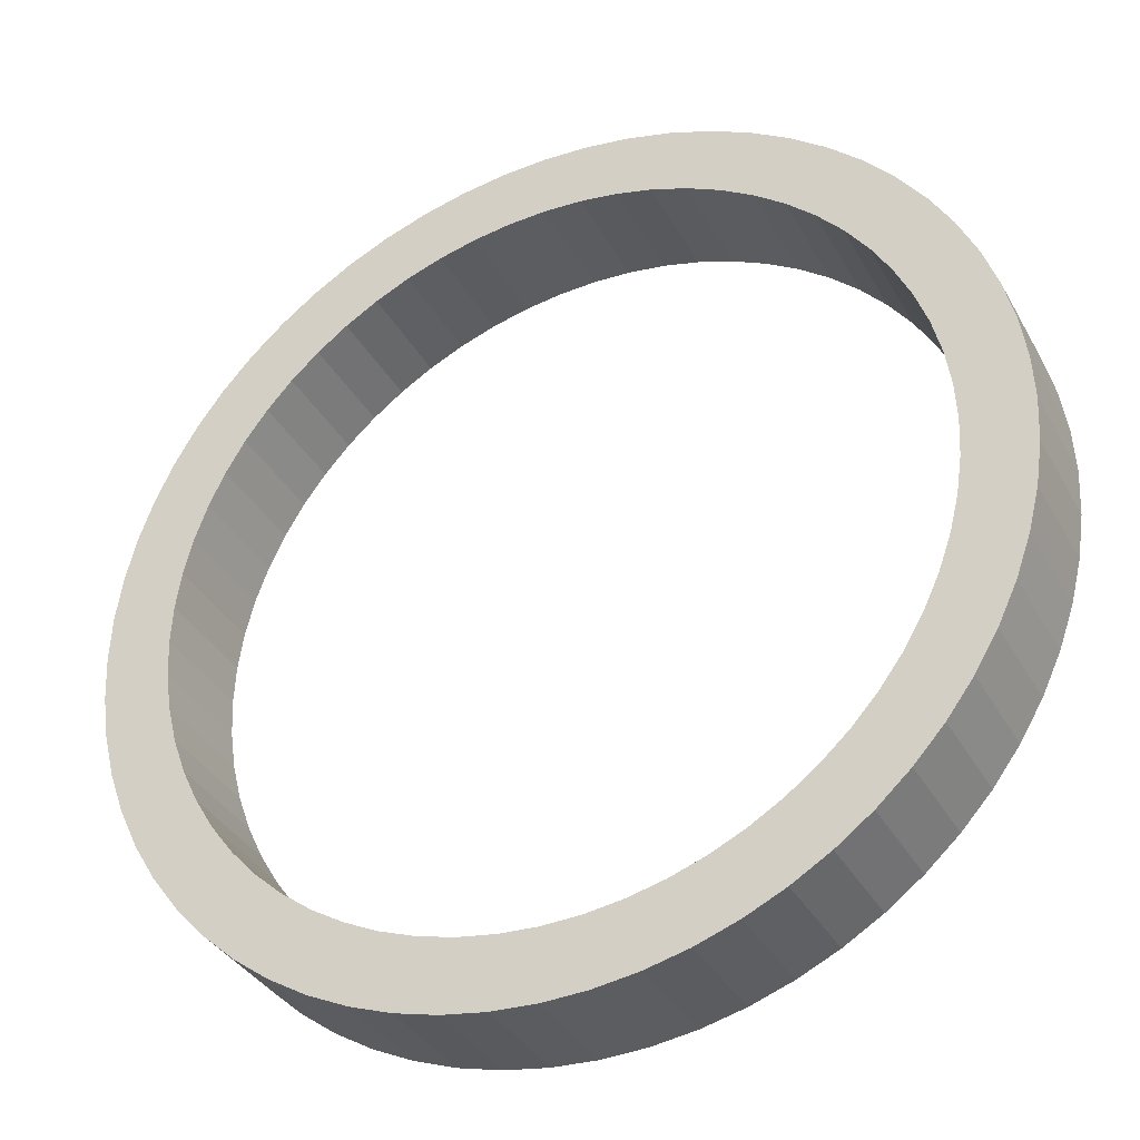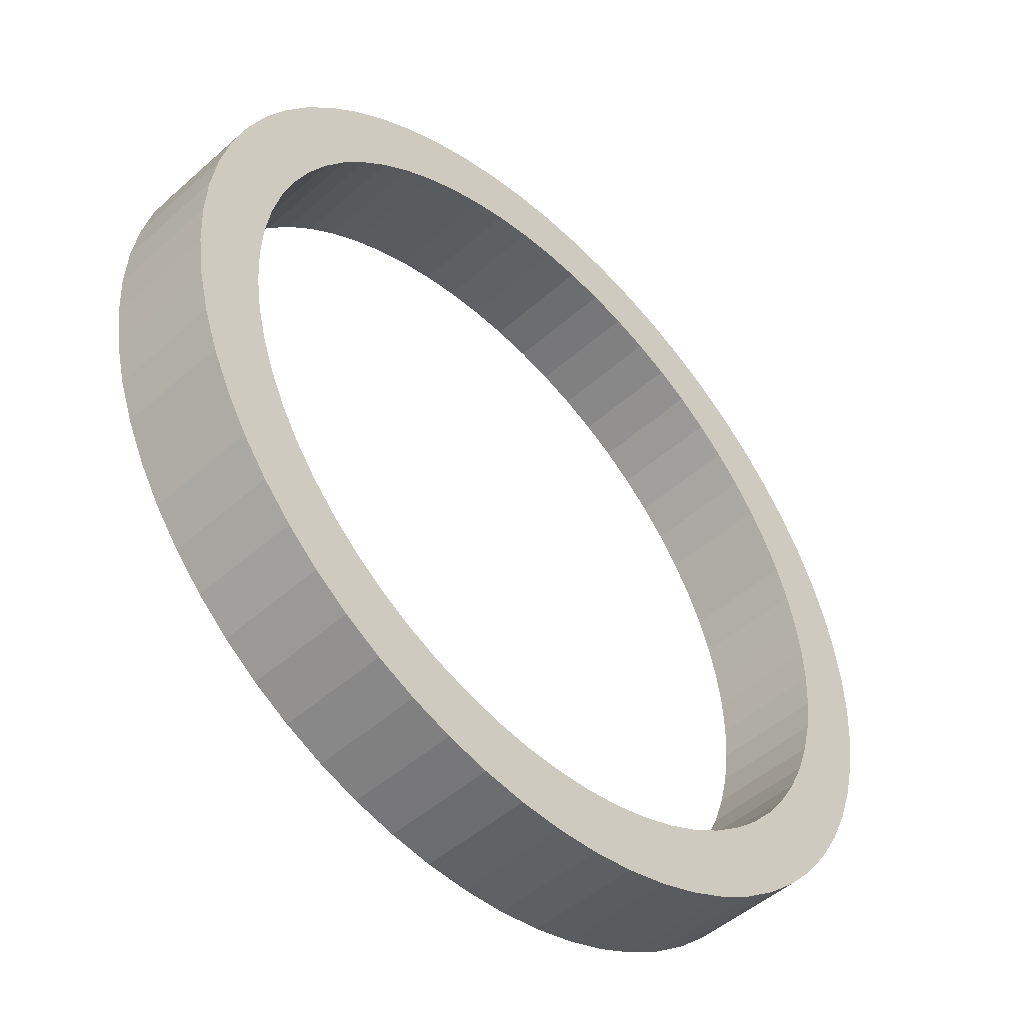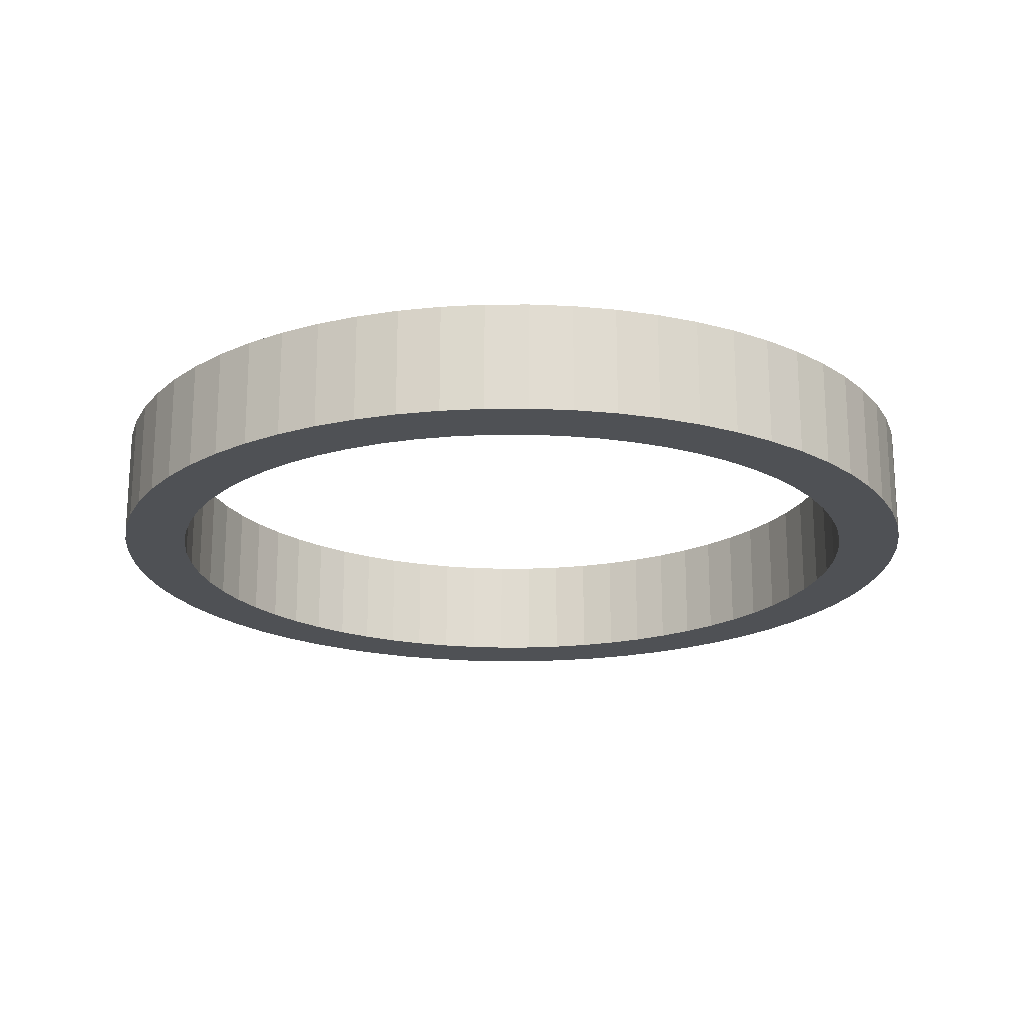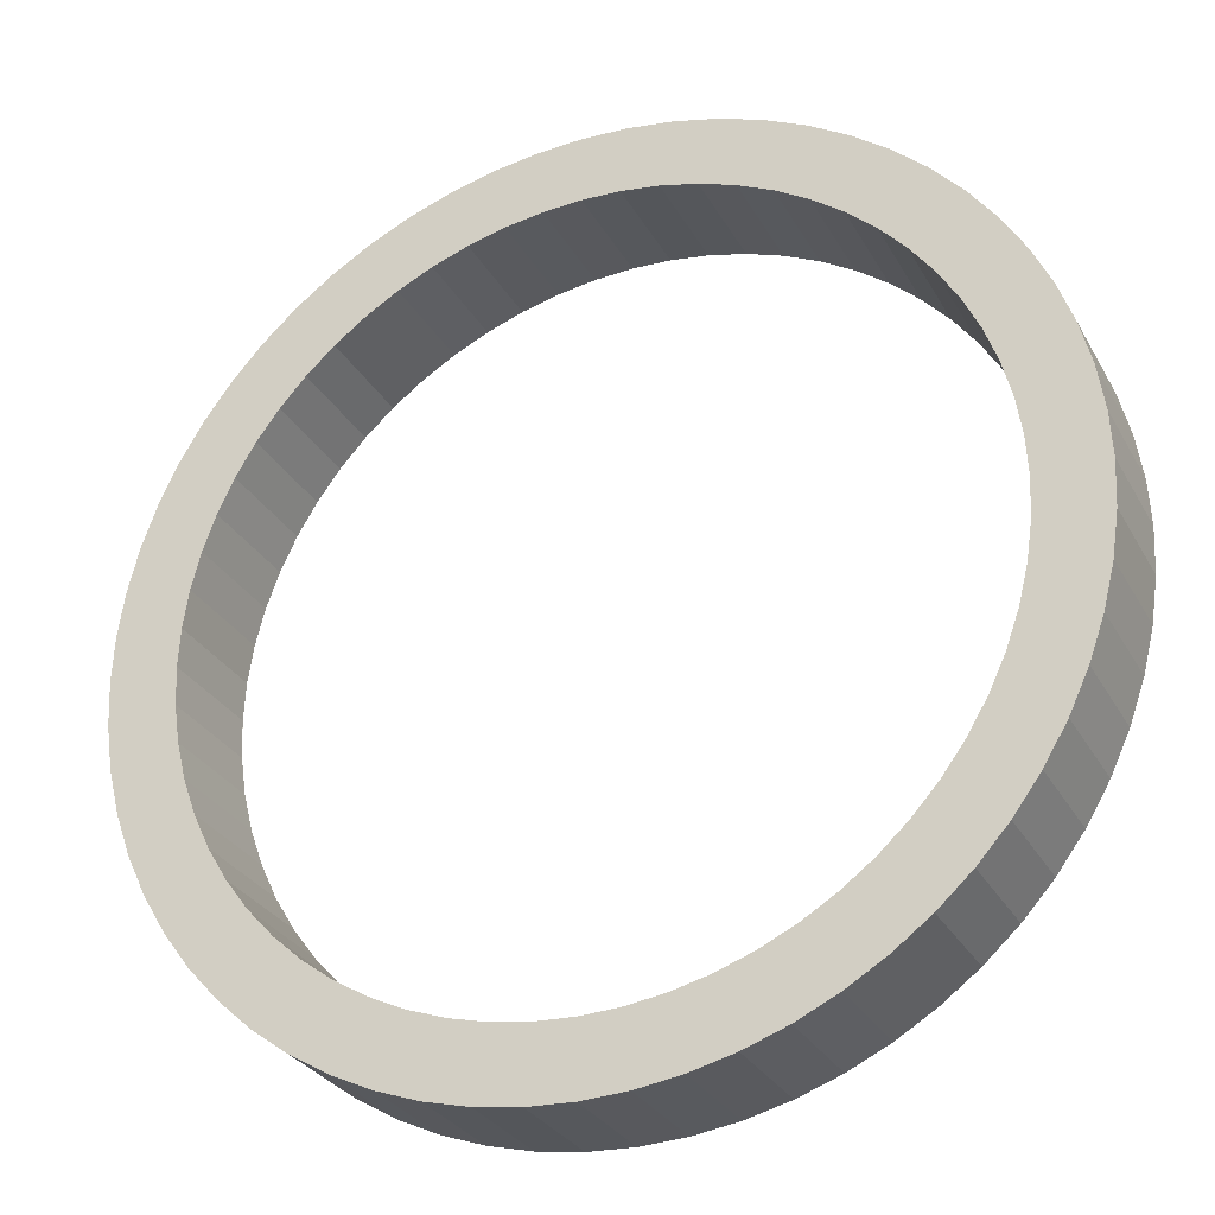
<metadata>
{"format":"obj","ext":"obj","renderer":"f3d","projection":"perspective","resolution":1024,"background":"white","views":[{"elev":-35.3,"azim":-154.4,"up":"+Z"},{"elev":-48.7,"azim":-45.4,"up":"+Z"},{"elev":-20.0,"azim":-80.9,"up":"+Y"},{"elev":-29.2,"azim":-155.9,"up":"+Z"}]}
</metadata>
<code>
o Pipe
g Pipe
v -1.99 -0.25 0.196
v -2 -0.25 0
v -1.99 0 0.196
v -2 0 0
v -1.7 -0.25 0
v -1.692 -0.25 0.1666
v -1.7 0 0
v -1.692 0 0.1666
v -1.962 -0.25 0.3902
v -1.962 0 0.3902
v -1.667 -0.25 0.3317
v -1.667 0 0.3317
v -1.914 -0.25 0.5806
v -1.914 0 0.5806
v -1.627 -0.25 0.4935
v -1.627 0 0.4935
v -1.848 -0.25 0.7654
v -1.848 0 0.7654
v -1.571 -0.25 0.6506
v -1.571 0 0.6506
v -1.764 -0.25 0.9428
v -1.764 0 0.9428
v -1.499 -0.25 0.8014
v -1.499 0 0.8014
v -1.663 -0.25 1.111
v -1.663 0 1.111
v -1.413 -0.25 0.9445
v -1.413 0 0.9445
v -1.546 -0.25 1.269
v -1.546 0 1.269
v -1.314 -0.25 1.078
v -1.314 0 1.078
v -1.414 -0.25 1.414
v -1.414 0 1.414
v -1.202 -0.25 1.202
v -1.202 0 1.202
v -1.269 -0.25 1.546
v -1.269 0 1.546
v -1.078 -0.25 1.314
v -1.078 0 1.314
v -1.111 -0.25 1.663
v -1.111 0 1.663
v -0.9445 -0.25 1.413
v -0.9445 0 1.413
v -0.9428 -0.25 1.764
v -0.9428 0 1.764
v -0.8014 -0.25 1.499
v -0.8014 0 1.499
v -0.7654 -0.25 1.848
v -0.7654 0 1.848
v -0.6506 -0.25 1.571
v -0.6506 0 1.571
v -0.5806 -0.25 1.914
v -0.5806 0 1.914
v -0.4935 -0.25 1.627
v -0.4935 0 1.627
v -0.3902 -0.25 1.962
v -0.3902 0 1.962
v -0.3317 -0.25 1.667
v -0.3317 0 1.667
v -0.196 -0.25 1.99
v -0.196 0 1.99
v -0.1666 -0.25 1.692
v -0.1666 0 1.692
v 0 -0.25 2
v 0 0 2
v 0 -0.25 1.7
v 0 0 1.7
v 0.196 -0.25 1.99
v 0.196 0 1.99
v 0.1666 -0.25 1.692
v 0.1666 0 1.692
v 0.3902 -0.25 1.962
v 0.3902 0 1.962
v 0.3317 -0.25 1.667
v 0.3317 0 1.667
v 0.5806 -0.25 1.914
v 0.5806 0 1.914
v 0.4935 -0.25 1.627
v 0.4935 0 1.627
v 0.7654 -0.25 1.848
v 0.7654 0 1.848
v 0.6506 -0.25 1.571
v 0.6506 0 1.571
v 0.9428 -0.25 1.764
v 0.9428 0 1.764
v 0.8014 -0.25 1.499
v 0.8014 0 1.499
v 1.111 -0.25 1.663
v 1.111 0 1.663
v 0.9445 -0.25 1.413
v 0.9445 0 1.413
v 1.269 -0.25 1.546
v 1.269 0 1.546
v 1.078 -0.25 1.314
v 1.078 0 1.314
v 1.414 -0.25 1.414
v 1.414 0 1.414
v 1.202 -0.25 1.202
v 1.202 0 1.202
v 1.546 -0.25 1.269
v 1.546 0 1.269
v 1.314 -0.25 1.078
v 1.314 0 1.078
v 1.663 -0.25 1.111
v 1.663 0 1.111
v 1.413 -0.25 0.9445
v 1.413 0 0.9445
v 1.764 -0.25 0.9428
v 1.764 0 0.9428
v 1.499 -0.25 0.8014
v 1.499 0 0.8014
v 1.848 -0.25 0.7654
v 1.848 0 0.7654
v 1.571 -0.25 0.6506
v 1.571 0 0.6506
v 1.914 -0.25 0.5806
v 1.914 0 0.5806
v 1.627 -0.25 0.4935
v 1.627 0 0.4935
v 1.962 -0.25 0.3902
v 1.962 0 0.3902
v 1.667 -0.25 0.3317
v 1.667 0 0.3317
v 1.99 -0.25 0.196
v 1.99 0 0.196
v 1.692 -0.25 0.1666
v 1.692 0 0.1666
v 2 -0.25 -1.748e-07
v 2 0 -1.748e-07
v 1.7 -0.25 -1.486e-07
v 1.7 0 -1.486e-07
v 1.99 -0.25 -0.196
v 1.99 0 -0.196
v 1.692 -0.25 -0.1666
v 1.692 0 -0.1666
v 1.962 -0.25 -0.3902
v 1.962 0 -0.3902
v 1.667 -0.25 -0.3317
v 1.667 0 -0.3317
v 1.914 -0.25 -0.5806
v 1.914 0 -0.5806
v 1.627 -0.25 -0.4935
v 1.627 0 -0.4935
v 1.848 -0.25 -0.7654
v 1.848 0 -0.7654
v 1.571 -0.25 -0.6506
v 1.571 0 -0.6506
v 1.764 -0.25 -0.9428
v 1.764 0 -0.9428
v 1.499 -0.25 -0.8014
v 1.499 0 -0.8014
v 1.663 -0.25 -1.111
v 1.663 0 -1.111
v 1.413 -0.25 -0.9445
v 1.413 0 -0.9445
v 1.546 -0.25 -1.269
v 1.546 0 -1.269
v 1.314 -0.25 -1.078
v 1.314 0 -1.078
v 1.414 -0.25 -1.414
v 1.414 0 -1.414
v 1.202 -0.25 -1.202
v 1.202 0 -1.202
v 1.269 -0.25 -1.546
v 1.269 0 -1.546
v 1.078 -0.25 -1.314
v 1.078 0 -1.314
v 1.111 -0.25 -1.663
v 1.111 0 -1.663
v 0.9445 -0.25 -1.413
v 0.9445 0 -1.413
v 0.9428 -0.25 -1.764
v 0.9428 0 -1.764
v 0.8014 -0.25 -1.499
v 0.8014 0 -1.499
v 0.7654 -0.25 -1.848
v 0.7654 0 -1.848
v 0.6506 -0.25 -1.571
v 0.6506 0 -1.571
v 0.5806 -0.25 -1.914
v 0.5806 0 -1.914
v 0.4935 -0.25 -1.627
v 0.4935 0 -1.627
v 0.3902 -0.25 -1.962
v 0.3902 0 -1.962
v 0.3317 -0.25 -1.667
v 0.3317 0 -1.667
v 0.196 -0.25 -1.99
v 0.196 0 -1.99
v 0.1666 -0.25 -1.692
v 0.1666 0 -1.692
v 0 -0.25 -2
v 0 0 -2
v 0 -0.25 -1.7
v 0 0 -1.7
v -0.196 -0.25 -1.99
v -0.196 0 -1.99
v -0.1666 -0.25 -1.692
v -0.1666 0 -1.692
v -0.3902 -0.25 -1.962
v -0.3902 0 -1.962
v -0.3317 -0.25 -1.667
v -0.3317 0 -1.667
v -0.5806 -0.25 -1.914
v -0.5806 0 -1.914
v -0.4935 -0.25 -1.627
v -0.4935 0 -1.627
v -0.7654 -0.25 -1.848
v -0.7654 0 -1.848
v -0.6506 -0.25 -1.571
v -0.6506 0 -1.571
v -0.9428 -0.25 -1.764
v -0.9428 0 -1.764
v -0.8014 -0.25 -1.499
v -0.8014 0 -1.499
v -1.111 -0.25 -1.663
v -1.111 0 -1.663
v -0.9445 -0.25 -1.413
v -0.9445 0 -1.413
v -1.269 -0.25 -1.546
v -1.269 0 -1.546
v -1.078 -0.25 -1.314
v -1.078 0 -1.314
v -1.414 -0.25 -1.414
v -1.414 0 -1.414
v -1.202 -0.25 -1.202
v -1.202 0 -1.202
v -1.546 -0.25 -1.269
v -1.546 0 -1.269
v -1.314 -0.25 -1.078
v -1.314 0 -1.078
v -1.663 -0.25 -1.111
v -1.663 0 -1.111
v -1.413 -0.25 -0.9445
v -1.413 0 -0.9445
v -1.764 -0.25 -0.9428
v -1.764 0 -0.9428
v -1.499 -0.25 -0.8014
v -1.499 0 -0.8014
v -1.848 -0.25 -0.7654
v -1.848 0 -0.7654
v -1.571 -0.25 -0.6506
v -1.571 0 -0.6506
v -1.914 -0.25 -0.5806
v -1.914 0 -0.5806
v -1.627 -0.25 -0.4935
v -1.627 0 -0.4935
v -1.962 -0.25 -0.3902
v -1.962 0 -0.3902
v -1.667 -0.25 -0.3317
v -1.667 0 -0.3317
v -1.99 -0.25 -0.196
v -1.99 0 -0.196
v -1.692 -0.25 -0.1666
v -1.692 0 -0.1666
v -1.99 0.25 0.196
v -2 0.25 0
v -1.7 0.25 0
v -1.692 0.25 0.1666
v -1.962 0.25 0.3902
v -1.667 0.25 0.3317
v -1.914 0.25 0.5806
v -1.627 0.25 0.4935
v -1.848 0.25 0.7654
v -1.571 0.25 0.6506
v -1.764 0.25 0.9428
v -1.499 0.25 0.8014
v -1.663 0.25 1.111
v -1.413 0.25 0.9445
v -1.546 0.25 1.269
v -1.314 0.25 1.078
v -1.414 0.25 1.414
v -1.202 0.25 1.202
v -1.269 0.25 1.546
v -1.078 0.25 1.314
v -1.111 0.25 1.663
v -0.9445 0.25 1.413
v -0.9428 0.25 1.764
v -0.8014 0.25 1.499
v -0.7654 0.25 1.848
v -0.6506 0.25 1.571
v -0.5806 0.25 1.914
v -0.4935 0.25 1.627
v -0.3902 0.25 1.962
v -0.3317 0.25 1.667
v -0.196 0.25 1.99
v -0.1666 0.25 1.692
v 0 0.25 2
v 0 0.25 1.7
v 0.196 0.25 1.99
v 0.1666 0.25 1.692
v 0.3902 0.25 1.962
v 0.3317 0.25 1.667
v 0.5806 0.25 1.914
v 0.4935 0.25 1.627
v 0.7654 0.25 1.848
v 0.6506 0.25 1.571
v 0.9428 0.25 1.764
v 0.8014 0.25 1.499
v 1.111 0.25 1.663
v 0.9445 0.25 1.413
v 1.269 0.25 1.546
v 1.078 0.25 1.314
v 1.414 0.25 1.414
v 1.202 0.25 1.202
v 1.546 0.25 1.269
v 1.314 0.25 1.078
v 1.663 0.25 1.111
v 1.413 0.25 0.9445
v 1.764 0.25 0.9428
v 1.499 0.25 0.8014
v 1.848 0.25 0.7654
v 1.571 0.25 0.6506
v 1.914 0.25 0.5806
v 1.627 0.25 0.4935
v 1.962 0.25 0.3902
v 1.667 0.25 0.3317
v 1.99 0.25 0.196
v 1.692 0.25 0.1666
v 2 0.25 -1.748e-07
v 1.7 0.25 -1.486e-07
v 1.99 0.25 -0.196
v 1.692 0.25 -0.1666
v 1.962 0.25 -0.3902
v 1.667 0.25 -0.3317
v 1.914 0.25 -0.5806
v 1.627 0.25 -0.4935
v 1.848 0.25 -0.7654
v 1.571 0.25 -0.6506
v 1.764 0.25 -0.9428
v 1.499 0.25 -0.8014
v 1.663 0.25 -1.111
v 1.413 0.25 -0.9445
v 1.546 0.25 -1.269
v 1.314 0.25 -1.078
v 1.414 0.25 -1.414
v 1.202 0.25 -1.202
v 1.269 0.25 -1.546
v 1.078 0.25 -1.314
v 1.111 0.25 -1.663
v 0.9445 0.25 -1.413
v 0.9428 0.25 -1.764
v 0.8014 0.25 -1.499
v 0.7654 0.25 -1.848
v 0.6506 0.25 -1.571
v 0.5806 0.25 -1.914
v 0.4935 0.25 -1.627
v 0.3902 0.25 -1.962
v 0.3317 0.25 -1.667
v 0.196 0.25 -1.99
v 0.1666 0.25 -1.692
v 0 0.25 -2
v 0 0.25 -1.7
v -0.196 0.25 -1.99
v -0.1666 0.25 -1.692
v -0.3902 0.25 -1.962
v -0.3317 0.25 -1.667
v -0.5806 0.25 -1.914
v -0.4935 0.25 -1.627
v -0.7654 0.25 -1.848
v -0.6506 0.25 -1.571
v -0.9428 0.25 -1.764
v -0.8014 0.25 -1.499
v -1.111 0.25 -1.663
v -0.9445 0.25 -1.413
v -1.269 0.25 -1.546
v -1.078 0.25 -1.314
v -1.414 0.25 -1.414
v -1.202 0.25 -1.202
v -1.546 0.25 -1.269
v -1.314 0.25 -1.078
v -1.663 0.25 -1.111
v -1.413 0.25 -0.9445
v -1.764 0.25 -0.9428
v -1.499 0.25 -0.8014
v -1.848 0.25 -0.7654
v -1.571 0.25 -0.6506
v -1.914 0.25 -0.5806
v -1.627 0.25 -0.4935
v -1.962 0.25 -0.3902
v -1.667 0.25 -0.3317
v -1.99 0.25 -0.196
v -1.692 0.25 -0.1666
f 3 4 2 1
f 7 8 6 5
f 10 3 1 9
f 8 12 11 6
f 14 10 9 13
f 12 16 15 11
f 18 14 13 17
f 16 20 19 15
f 22 18 17 21
f 20 24 23 19
f 26 22 21 25
f 24 28 27 23
f 30 26 25 29
f 28 32 31 27
f 34 30 29 33
f 32 36 35 31
f 38 34 33 37
f 36 40 39 35
f 42 38 37 41
f 40 44 43 39
f 46 42 41 45
f 44 48 47 43
f 50 46 45 49
f 48 52 51 47
f 54 50 49 53
f 52 56 55 51
f 58 54 53 57
f 56 60 59 55
f 62 58 57 61
f 60 64 63 59
f 66 62 61 65
f 64 68 67 63
f 70 66 65 69
f 68 72 71 67
f 74 70 69 73
f 72 76 75 71
f 78 74 73 77
f 76 80 79 75
f 82 78 77 81
f 80 84 83 79
f 86 82 81 85
f 84 88 87 83
f 90 86 85 89
f 88 92 91 87
f 94 90 89 93
f 92 96 95 91
f 98 94 93 97
f 96 100 99 95
f 102 98 97 101
f 100 104 103 99
f 106 102 101 105
f 104 108 107 103
f 110 106 105 109
f 108 112 111 107
f 114 110 109 113
f 112 116 115 111
f 118 114 113 117
f 116 120 119 115
f 122 118 117 121
f 120 124 123 119
f 126 122 121 125
f 124 128 127 123
f 130 126 125 129
f 128 132 131 127
f 134 130 129 133
f 132 136 135 131
f 138 134 133 137
f 136 140 139 135
f 142 138 137 141
f 140 144 143 139
f 146 142 141 145
f 144 148 147 143
f 150 146 145 149
f 148 152 151 147
f 154 150 149 153
f 152 156 155 151
f 158 154 153 157
f 156 160 159 155
f 162 158 157 161
f 160 164 163 159
f 166 162 161 165
f 164 168 167 163
f 170 166 165 169
f 168 172 171 167
f 174 170 169 173
f 172 176 175 171
f 178 174 173 177
f 176 180 179 175
f 182 178 177 181
f 180 184 183 179
f 186 182 181 185
f 184 188 187 183
f 190 186 185 189
f 188 192 191 187
f 194 190 189 193
f 192 196 195 191
f 198 194 193 197
f 196 200 199 195
f 202 198 197 201
f 200 204 203 199
f 206 202 201 205
f 204 208 207 203
f 210 206 205 209
f 208 212 211 207
f 214 210 209 213
f 212 216 215 211
f 218 214 213 217
f 216 220 219 215
f 222 218 217 221
f 220 224 223 219
f 226 222 221 225
f 224 228 227 223
f 230 226 225 229
f 228 232 231 227
f 234 230 229 233
f 232 236 235 231
f 238 234 233 237
f 236 240 239 235
f 242 238 237 241
f 240 244 243 239
f 246 242 241 245
f 244 248 247 243
f 250 246 245 249
f 248 252 251 247
f 254 250 249 253
f 252 256 255 251
f 4 254 253 2
f 256 7 5 255
f 257 258 4 3
f 259 260 8 7
f 261 257 3 10
f 260 262 12 8
f 263 261 10 14
f 262 264 16 12
f 265 263 14 18
f 264 266 20 16
f 267 265 18 22
f 266 268 24 20
f 269 267 22 26
f 268 270 28 24
f 271 269 26 30
f 270 272 32 28
f 273 271 30 34
f 272 274 36 32
f 275 273 34 38
f 274 276 40 36
f 277 275 38 42
f 276 278 44 40
f 279 277 42 46
f 278 280 48 44
f 281 279 46 50
f 280 282 52 48
f 283 281 50 54
f 282 284 56 52
f 285 283 54 58
f 284 286 60 56
f 287 285 58 62
f 286 288 64 60
f 289 287 62 66
f 288 290 68 64
f 291 289 66 70
f 290 292 72 68
f 293 291 70 74
f 292 294 76 72
f 295 293 74 78
f 294 296 80 76
f 297 295 78 82
f 296 298 84 80
f 299 297 82 86
f 298 300 88 84
f 301 299 86 90
f 300 302 92 88
f 303 301 90 94
f 302 304 96 92
f 305 303 94 98
f 304 306 100 96
f 307 305 98 102
f 306 308 104 100
f 309 307 102 106
f 308 310 108 104
f 311 309 106 110
f 310 312 112 108
f 313 311 110 114
f 312 314 116 112
f 315 313 114 118
f 314 316 120 116
f 317 315 118 122
f 316 318 124 120
f 319 317 122 126
f 318 320 128 124
f 321 319 126 130
f 320 322 132 128
f 323 321 130 134
f 322 324 136 132
f 325 323 134 138
f 324 326 140 136
f 327 325 138 142
f 326 328 144 140
f 329 327 142 146
f 328 330 148 144
f 331 329 146 150
f 330 332 152 148
f 333 331 150 154
f 332 334 156 152
f 335 333 154 158
f 334 336 160 156
f 337 335 158 162
f 336 338 164 160
f 339 337 162 166
f 338 340 168 164
f 341 339 166 170
f 340 342 172 168
f 343 341 170 174
f 342 344 176 172
f 345 343 174 178
f 344 346 180 176
f 347 345 178 182
f 346 348 184 180
f 349 347 182 186
f 348 350 188 184
f 351 349 186 190
f 350 352 192 188
f 353 351 190 194
f 352 354 196 192
f 355 353 194 198
f 354 356 200 196
f 357 355 198 202
f 356 358 204 200
f 359 357 202 206
f 358 360 208 204
f 361 359 206 210
f 360 362 212 208
f 363 361 210 214
f 362 364 216 212
f 365 363 214 218
f 364 366 220 216
f 367 365 218 222
f 366 368 224 220
f 369 367 222 226
f 368 370 228 224
f 371 369 226 230
f 370 372 232 228
f 373 371 230 234
f 372 374 236 232
f 375 373 234 238
f 374 376 240 236
f 377 375 238 242
f 376 378 244 240
f 379 377 242 246
f 378 380 248 244
f 381 379 246 250
f 380 382 252 248
f 383 381 250 254
f 382 384 256 252
f 258 383 254 4
f 384 259 7 256
f 5 6 1 2
f 260 259 258 257
f 6 11 9 1
f 262 260 257 261
f 11 15 13 9
f 264 262 261 263
f 15 19 17 13
f 266 264 263 265
f 19 23 21 17
f 268 266 265 267
f 23 27 25 21
f 270 268 267 269
f 27 31 29 25
f 272 270 269 271
f 31 35 33 29
f 274 272 271 273
f 35 39 37 33
f 276 274 273 275
f 39 43 41 37
f 278 276 275 277
f 43 47 45 41
f 280 278 277 279
f 47 51 49 45
f 282 280 279 281
f 51 55 53 49
f 284 282 281 283
f 55 59 57 53
f 286 284 283 285
f 59 63 61 57
f 288 286 285 287
f 63 67 65 61
f 290 288 287 289
f 67 71 69 65
f 292 290 289 291
f 71 75 73 69
f 294 292 291 293
f 75 79 77 73
f 296 294 293 295
f 79 83 81 77
f 298 296 295 297
f 83 87 85 81
f 300 298 297 299
f 87 91 89 85
f 302 300 299 301
f 91 95 93 89
f 304 302 301 303
f 95 99 97 93
f 306 304 303 305
f 99 103 101 97
f 308 306 305 307
f 103 107 105 101
f 310 308 307 309
f 107 111 109 105
f 312 310 309 311
f 111 115 113 109
f 314 312 311 313
f 115 119 117 113
f 316 314 313 315
f 119 123 121 117
f 318 316 315 317
f 123 127 125 121
f 320 318 317 319
f 127 131 129 125
f 322 320 319 321
f 131 135 133 129
f 324 322 321 323
f 135 139 137 133
f 326 324 323 325
f 139 143 141 137
f 328 326 325 327
f 143 147 145 141
f 330 328 327 329
f 147 151 149 145
f 332 330 329 331
f 151 155 153 149
f 334 332 331 333
f 155 159 157 153
f 336 334 333 335
f 159 163 161 157
f 338 336 335 337
f 163 167 165 161
f 340 338 337 339
f 167 171 169 165
f 342 340 339 341
f 171 175 173 169
f 344 342 341 343
f 175 179 177 173
f 346 344 343 345
f 179 183 181 177
f 348 346 345 347
f 183 187 185 181
f 350 348 347 349
f 187 191 189 185
f 352 350 349 351
f 191 195 193 189
f 354 352 351 353
f 195 199 197 193
f 356 354 353 355
f 199 203 201 197
f 358 356 355 357
f 203 207 205 201
f 360 358 357 359
f 207 211 209 205
f 362 360 359 361
f 211 215 213 209
f 364 362 361 363
f 215 219 217 213
f 366 364 363 365
f 219 223 221 217
f 368 366 365 367
f 223 227 225 221
f 370 368 367 369
f 227 231 229 225
f 372 370 369 371
f 231 235 233 229
f 374 372 371 373
f 235 239 237 233
f 376 374 373 375
f 239 243 241 237
f 378 376 375 377
f 243 247 245 241
f 380 378 377 379
f 247 251 249 245
f 382 380 379 381
f 251 255 253 249
f 384 382 381 383
f 255 5 2 253
f 259 384 383 258

</code>
